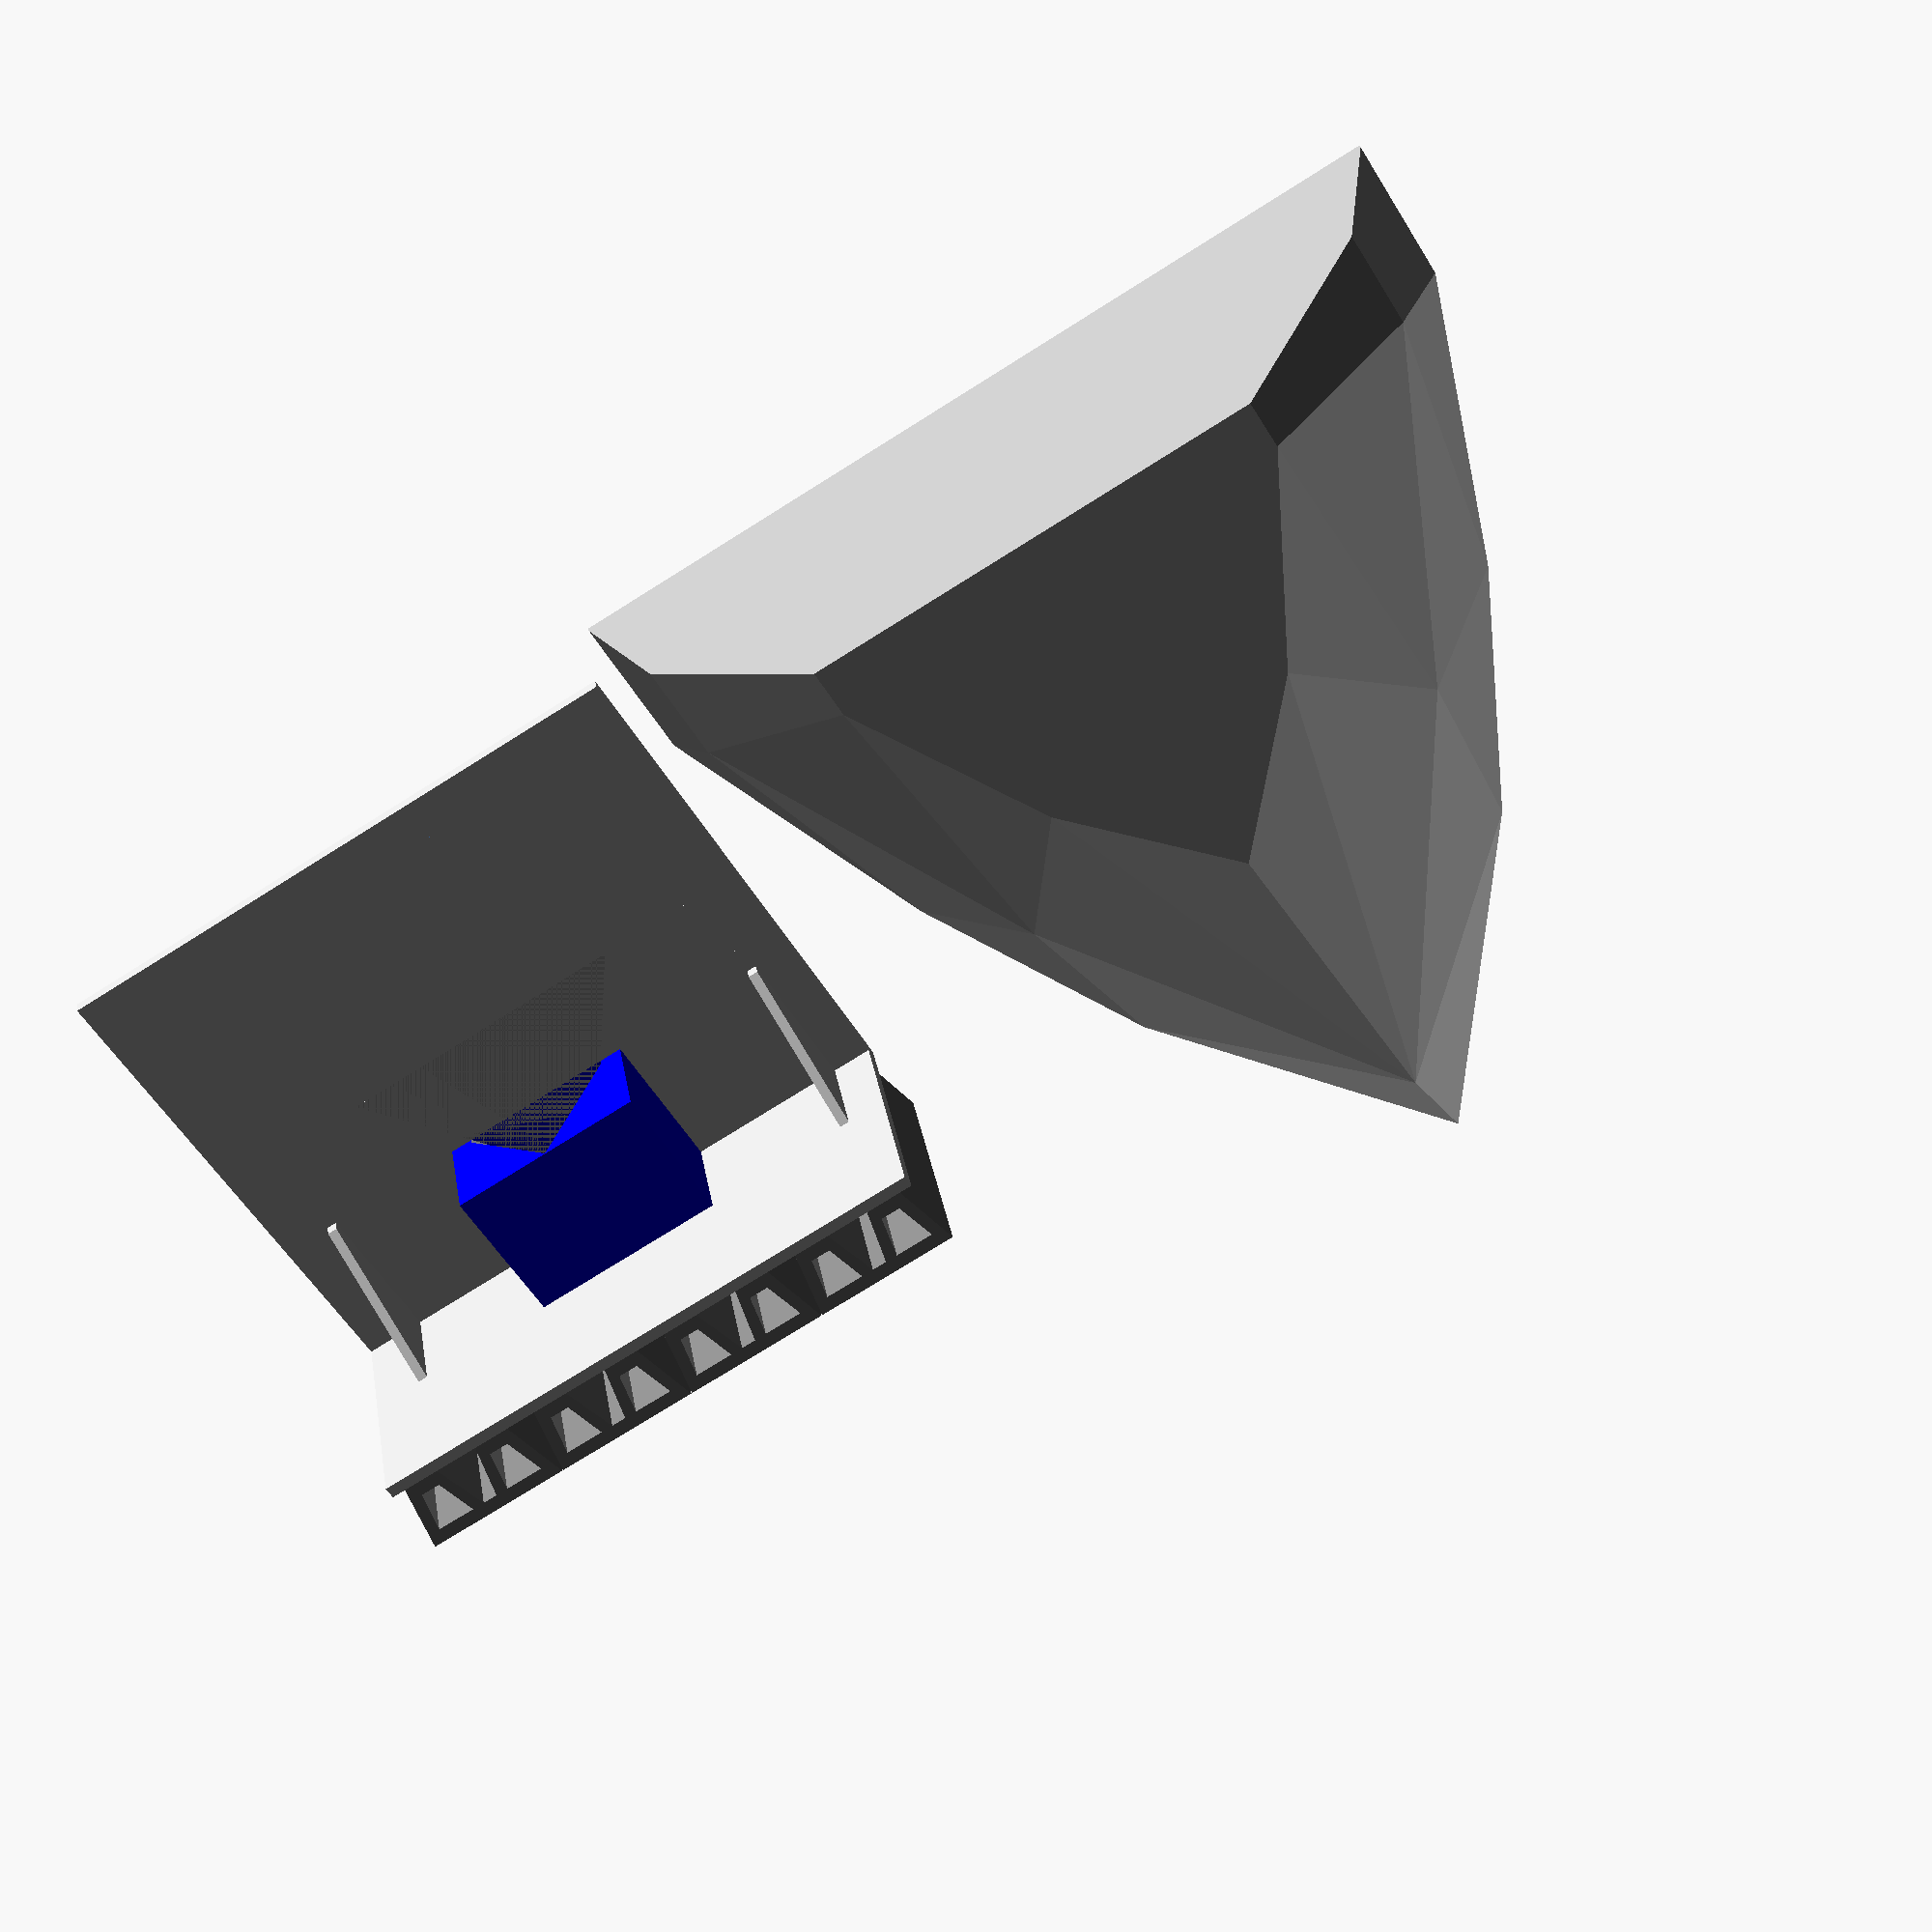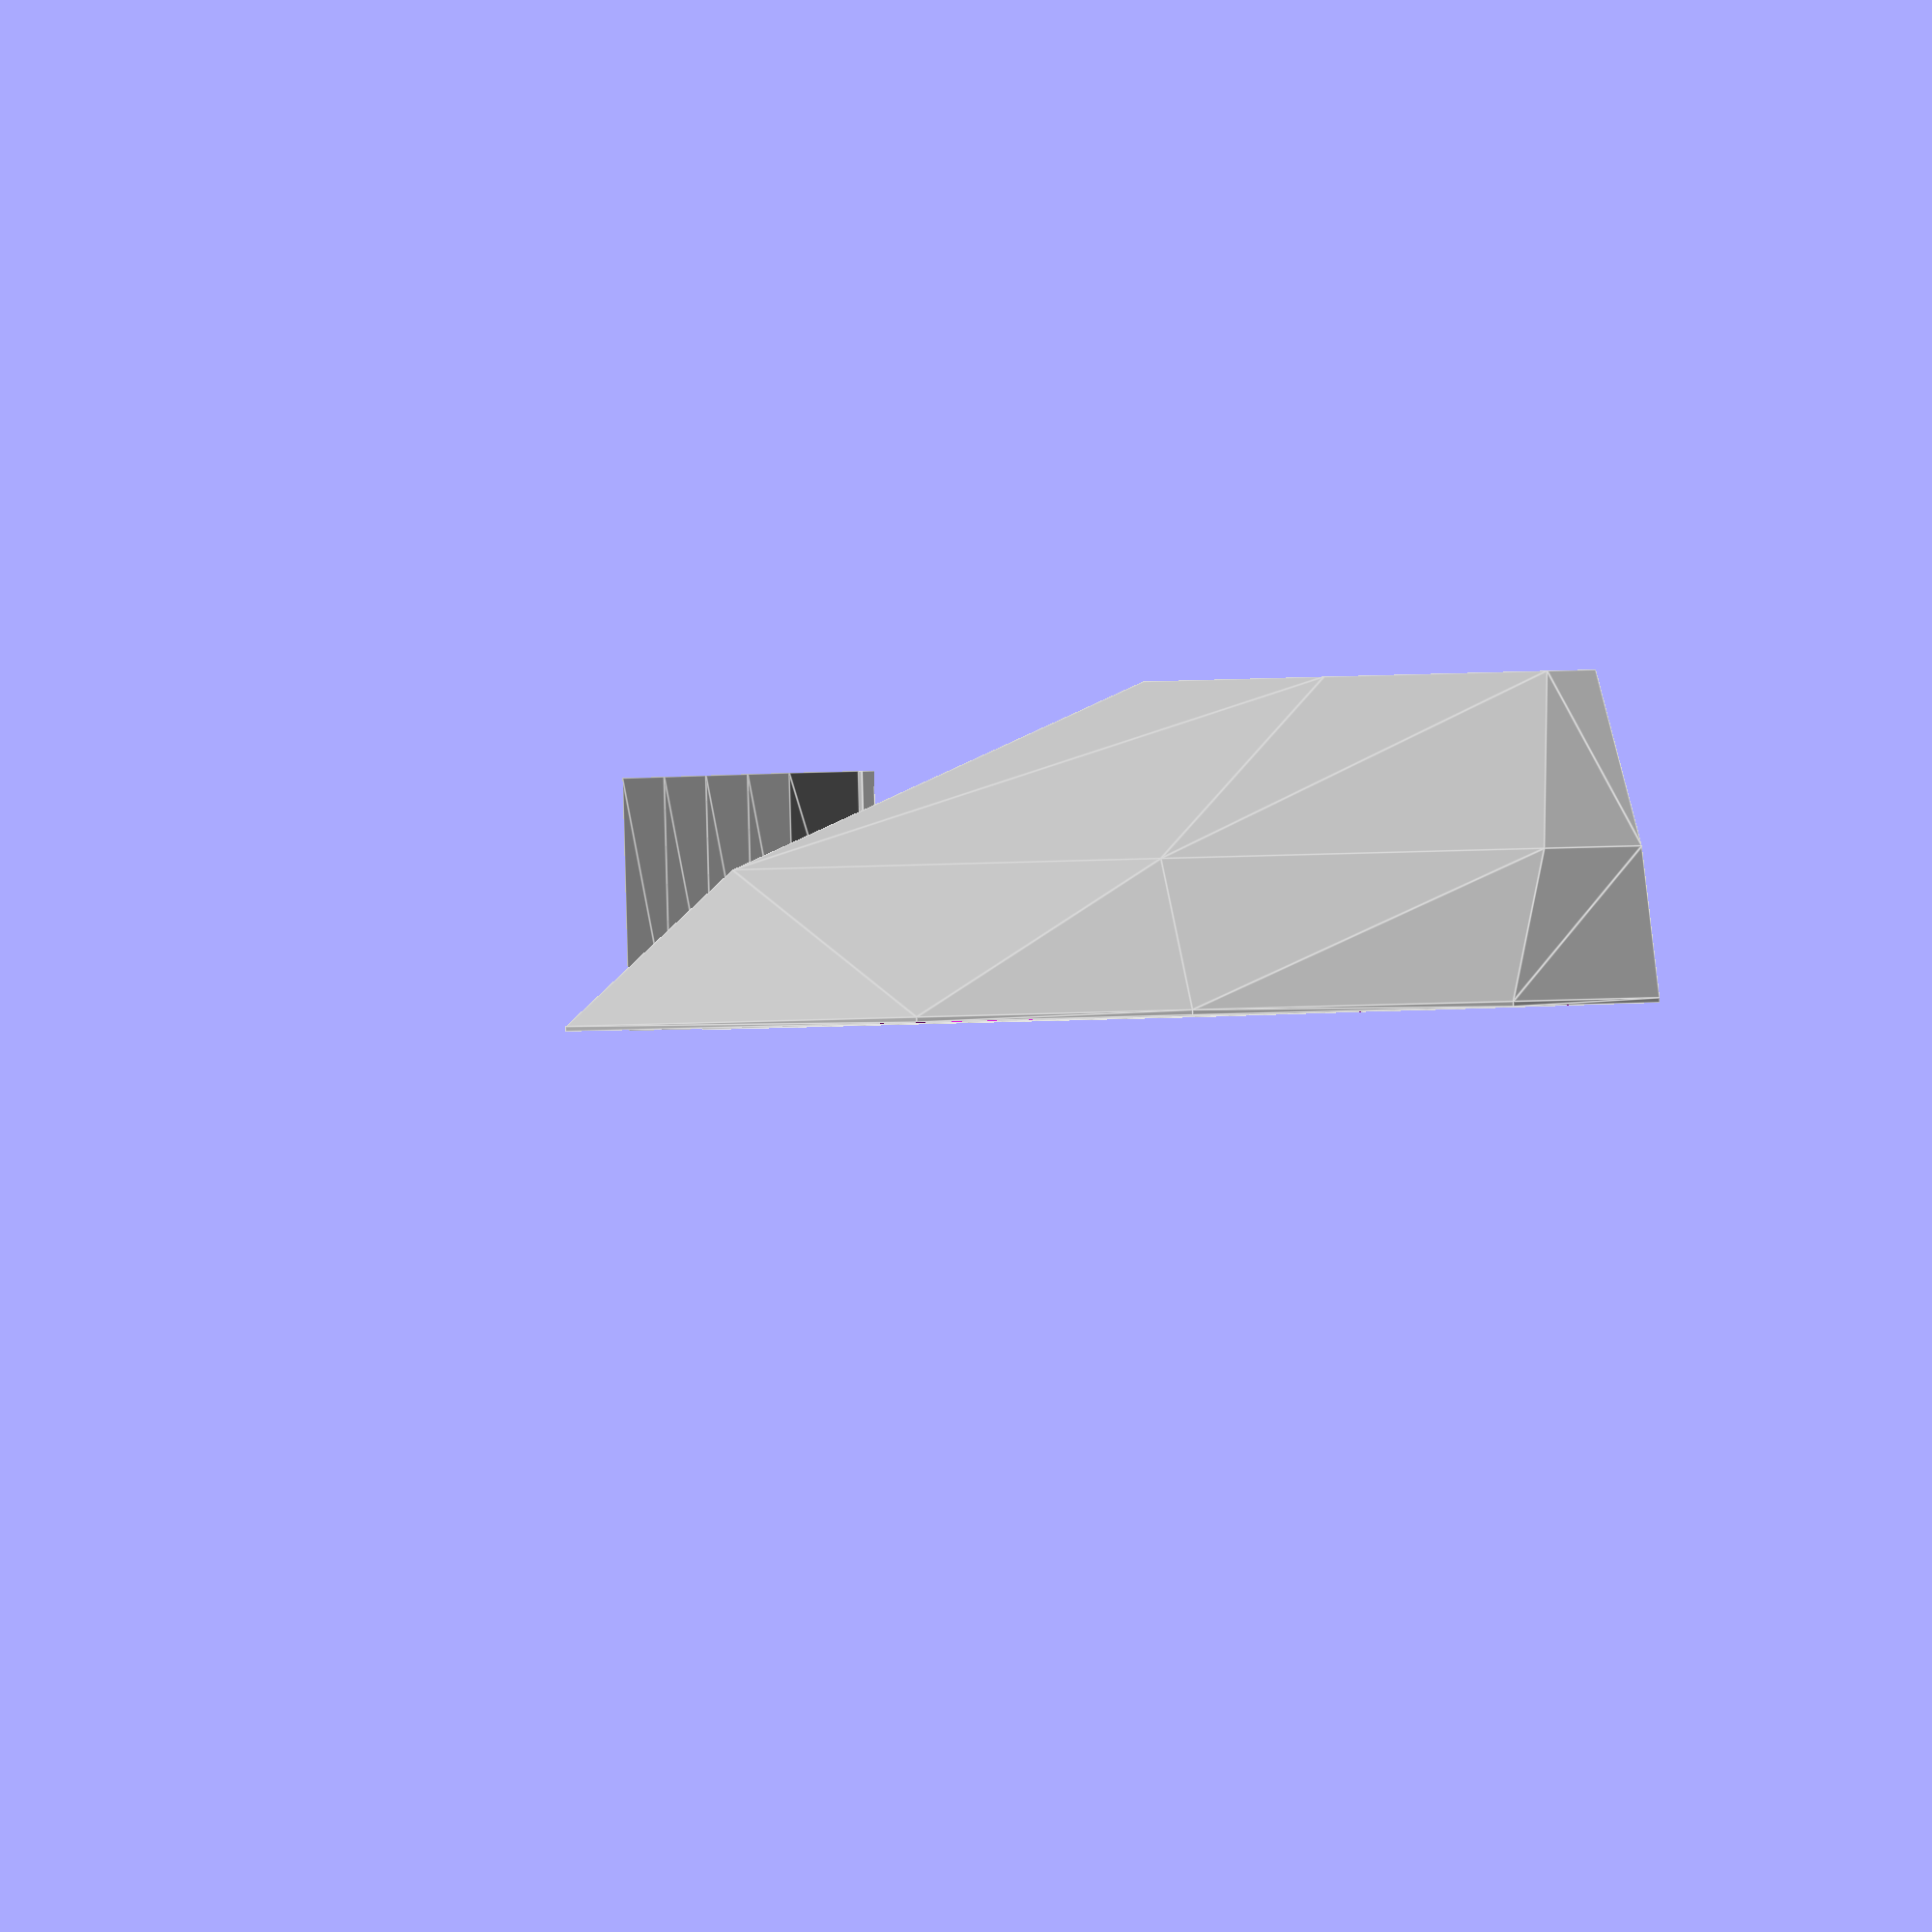
<openscad>

// Size of storage hatch
//cube([1.2,1.2,.6]);

// Scale is meters

module bumper() {
//rotate([0,0,360*$t])
difference() {
translate([-.6,-.6,0]) cube([1.2,1.2,.6]);

translate([1.0,0,0])
scale([1.7,1,1])
rotate([0,0,45]) translate([-.6,-.6,-0.001]) cube([1.2,1.2,.3]);

translate([0,-.61,-.001]) cube([1.22,1.22,.3]);
}
}

// rough hull model
module rough_hull() {
    
    difference() 
    {
        
    color([.7,.7,.7])
    hull() 
    {
    // Top deck

    translate([0,0,0.65]) 
    linear_extrude(height = 0.01, center = true, convexity = 10, twist = 0)
//    scale([1,1,0.001])
    polygon(points=[[0,0],[-.42,-.6],[-.65,-1.1],[-.85,-1.7],[-.85,-2.0],[.85,-2.0],[.85,-1.7],[.42,-.6],[.65,-1.1]]);

    // Halfway down
    translate([0,0,0.35]) 
    linear_extrude(height = 0.01, center = true, convexity = 10, twist = 0)
//    scale([1,1,0.001])
    polygon(points=[[0,-.35],[-.45,-1.1],[-.75,-1.8],[-.75,-2.0],[.75,-2.0],[.75,-1.8],[.45,-1.1]]);
    
    // Bottom
    translate([0,0,0.0]) 
    linear_extrude(height = 0.01, center = true, convexity = 10, twist = 0)
//    scale([1,1,0.001])
    polygon(points=[[0,-1.2],[-.25,-1.5],[-.45,-1.9],[-.45,-2.0],[.45,-2.0],[.45,-1.9],[.25,-1.5]]);
    }
    
    // Cutout for hatch
    translate([0,-1,0.62]) rotate([0,0,45]) cube([.28,.28,.5]);

    // tie-downs
    translate([-0.8,-1.9,0.55]) cube([.05,.1,.3]);
    translate([0.75,-1.9,0.55]) cube([.05,.1,.3]);

}
   
    
 
}


module w_bumper() {
color([.35,.35,.35])
scale(0.001)
    linear_extrude(height = 600, center = false, convexity = 10, twist = 0)

polygon(points=[[0,0],[30,150],[105,150],[135,30],[165,30],[195,150],[270,150],[300,0], 
[30,30],[50,120],[90,120],[110,30],
[190,30],[210,120],[250,120],[270,30]

],

paths=[[0,1,2,3,4,5,6,7],[8,9,10,11],[12,13,14,15]]
);
}

module plate_rear() {
        color([0.8,0.8,0.8])

    translate([-.6,-.25,0]) cube([1.2,.5,0.025]);
}

module plate_front() {
    color([0.8,0.8,0.8])
    {
    translate([-.6,-.25,0]) cube([1.2,.5,0.025]);
    
        // bracket
        difference() {
    translate([-.5,-.05,-.2])
        cube([0.02,0.3,0.2]);
            
    translate([-.51,-.30,-.34])
    rotate([-30,0,0])
        cube([0.04,0.5,0.4]);

        }

        // bracket
        difference() {
    translate([.5,-.05,-.2])
        cube([0.02,0.3,0.2]);
            
    translate([.49,-.30,-.34])
    rotate([-30,0,0])
        cube([0.04,0.5,0.4]);

        }
        
    }
    
    color("blue")
    translate([-.2,-.05,-.2])    cube([.4,.3,.2]);
}

module bumper_plate() {
    color([0.8,0.8,0.8])


    translate([-.6,.025,0]) 
    rotate([90,0,0])
    cube([1.2,.5,0.025]);
    
    
    color("grey")
        //translate([0,.25+.025,.18])   
    translate([0,.15+.025,0])   
    scale([1,1,0.83])
    rotate([0,0,180])
    w_bumper();

    color("grey")
        //translate([0,.25+.025,.18])   
    translate([-0.302,.15+.025,0])   
    scale([1,1,0.83])
    rotate([0,0,180])
    w_bumper();

    color("grey")
        //translate([0,.25+.025,.18])   
    translate([0.302,.15+.025,0])   
    scale([1,1,0.83])
    rotate([0,0,180])
    w_bumper();

    color("grey")
        //translate([0,.25+.025,.18])   
    translate([0.604,.15+.025,0])   
    scale([1,1,0.83])
    rotate([0,0,180])
    w_bumper();

}

module straps() {
    color("red")
    {
    translate([0.76,-1.85,.66])
    rotate([0,0,12])
    cube([.03,1.3,.001]);

    translate([-0.79,-1.85,.66])
    rotate([0,0,-12])
    cube([.03,1.3,.001]);
    }
}


module bumper_final_position() {
    deck_height = 0.65;
    translate([0,-.65,deck_height]) plate_rear();
    translate([0,-0.15,deck_height]) plate_front();
    translate([0, .10,deck_height - .5+.025]) bumper_plate();
 //   straps();
}


module bumper_for_printing() {
    deck_height = 0.65;
    
    translate([0,-.65,deck_height-.02]) plate_rear();
    translate([0,-0.15,deck_height-.02]) plate_front();
    translate([0, .10,deck_height - .5+.0]) bumper_plate();
    //straps();
}


module bumper_animate() {
    deck_height = 0.65;
    
    //$t = .4;
    
    if ( $t < 0.1 ) {
        // drop rear plate
        translate([0,0,3*(.1-$t)])
        translate([0,-.65,deck_height]) plate_rear();
    } else if ( $t < 0.2 ) {
        // drop front plate
        translate([0,0,0.25+5*(.2-$t)])
        translate([0,-0.38,deck_height])  rotate([90,0,0]) plate_front();

        translate([0,-.65,deck_height]) plate_rear();
    } else if ( $t < 0.3 ) {
        // rotate front plate
        translate([0,-0.38,deck_height])  
        rotate([90*(.3-$t)/0.1,0,0]) 
        translate([0,.25,0])
        plate_front();

        translate([0,-.65,deck_height]) plate_rear();
    } else if ( $t < 0.4 ) {
        // straps
        translate([0,-10*(.4-$t),0]) scale([1,1-10*(.4-$t),1]) straps();
        
        translate([0,-0.15,deck_height]) plate_front();
        translate([0,-.65,deck_height]) plate_rear();

    } else if ( $t < 0.5 ) {
        // bumper plate
        translate([0,0,10*(.5-$t)])
        translate([0, .10,deck_height - .5+.025]) 
        bumper_plate();

        straps();
        translate([0,-0.15,deck_height]) plate_front();
        translate([0,-.65,deck_height]) plate_rear();
        
    } else if ( $t < 0.6 ) {
        translate([0, .10,deck_height - .5+.025]) bumper_plate();
        straps();
        translate([0,-0.15,deck_height]) plate_front();
        translate([0,-.65,deck_height]) plate_rear();
    } else  {

        translate([0, .10,deck_height - .5+.025]) bumper_plate();
        straps();
        translate([0,-0.15,deck_height]) plate_front();
        translate([0,-.65,deck_height]) plate_rear();
    }
    

}

module storage() {
   translate([0,-.70,.220]) rotate([-90,0,0]) bumper_plate();
   translate([0,.10,.20]) rotate([00,0,0])   plate_front();
   translate([0,-.450,0])    plate_rear(); 
    
}

module print_layout() {

scale(5) 
    {
        /*
translate([-1.5,0,0]) {
    translate([0,.450,0]) bumper_plate();
   translate([0,.10,.025]) rotate([180,0,180]) plate_front();
   translate([0,-.450,0])    plate_rear(); 
}
        */
    
   translate([-0.7,1,.655]) rotate([0,180,0]) rough_hull();


    translate([.8,0,0.65+0.025]) 
    rotate([0,180,0])
    difference() {
    bumper_final_position();
    translate([0,0.02,-.005]) rough_hull();
    }

}
}


scale(10)
{
    
   print_layout(); 

//    bumper_animate();
  //  bumper_for_printing();
    
    
//    bumper_plate();
//    translate([0,-1.2,.6]) plate();
    //bumper();
    
}


</openscad>
<views>
elev=329.7 azim=149.1 roll=350.6 proj=p view=solid
elev=90.1 azim=254.2 roll=1.5 proj=o view=edges
</views>
